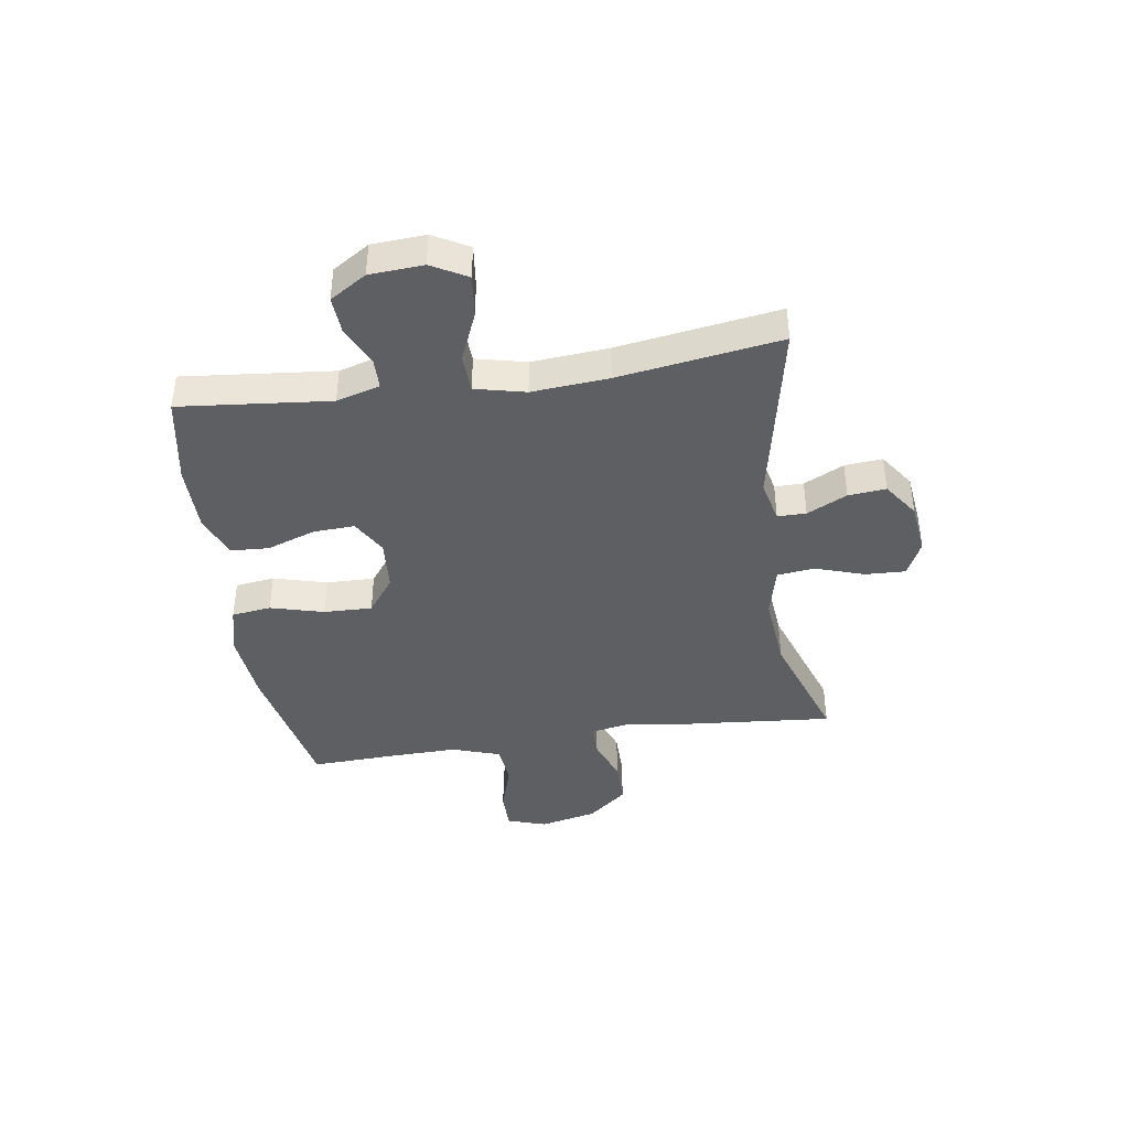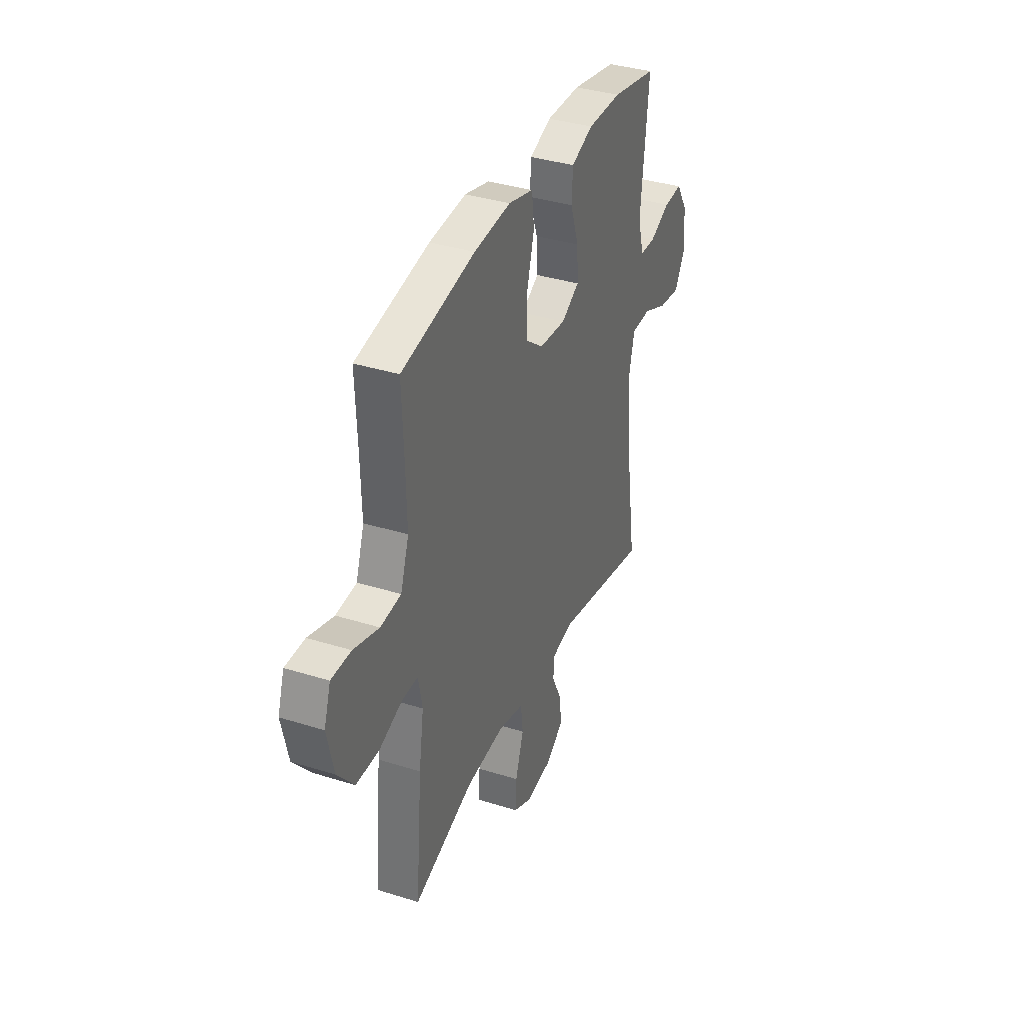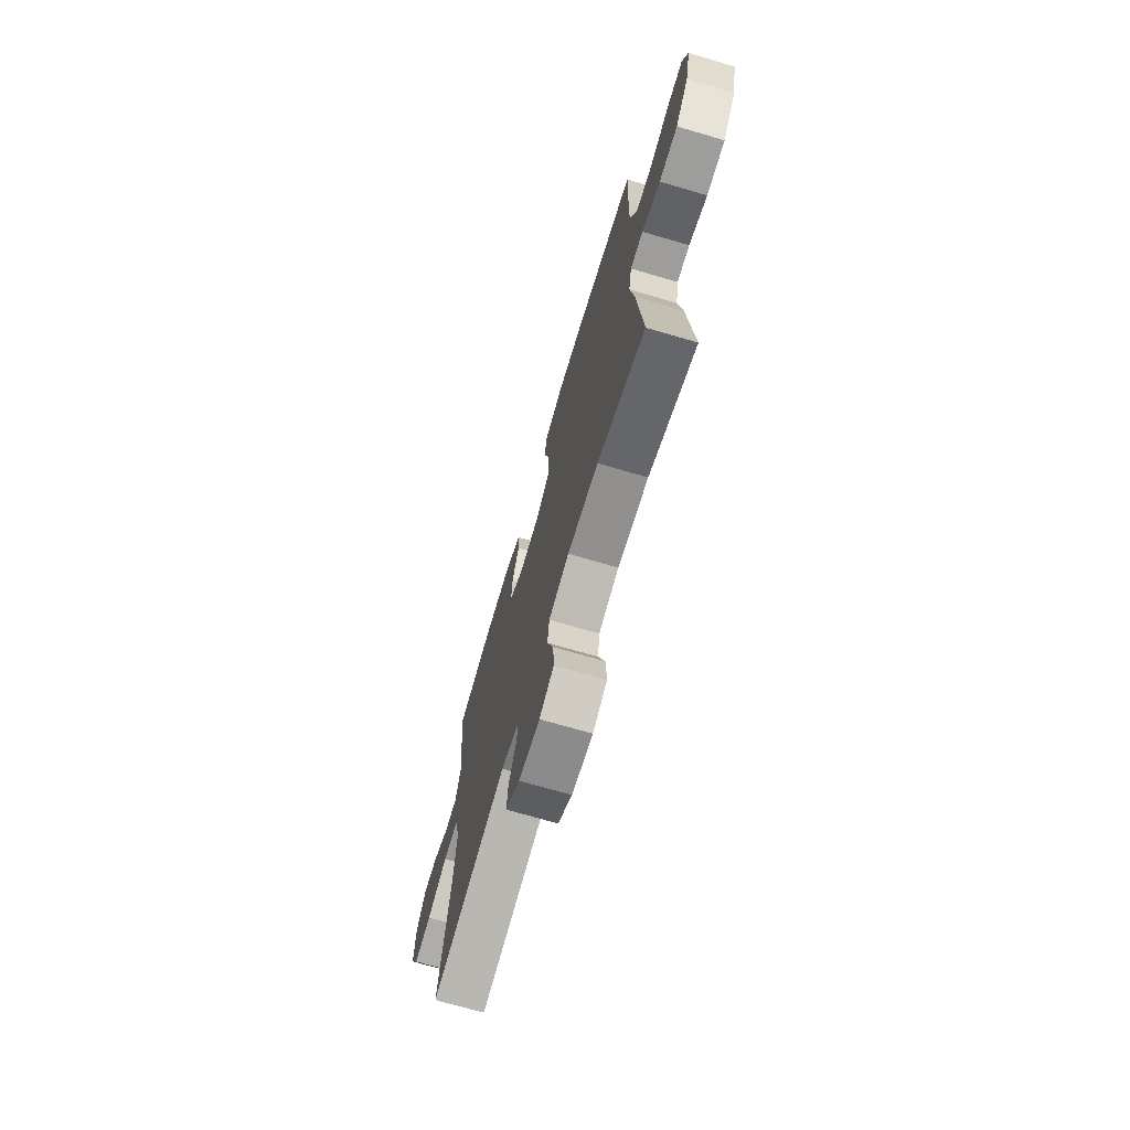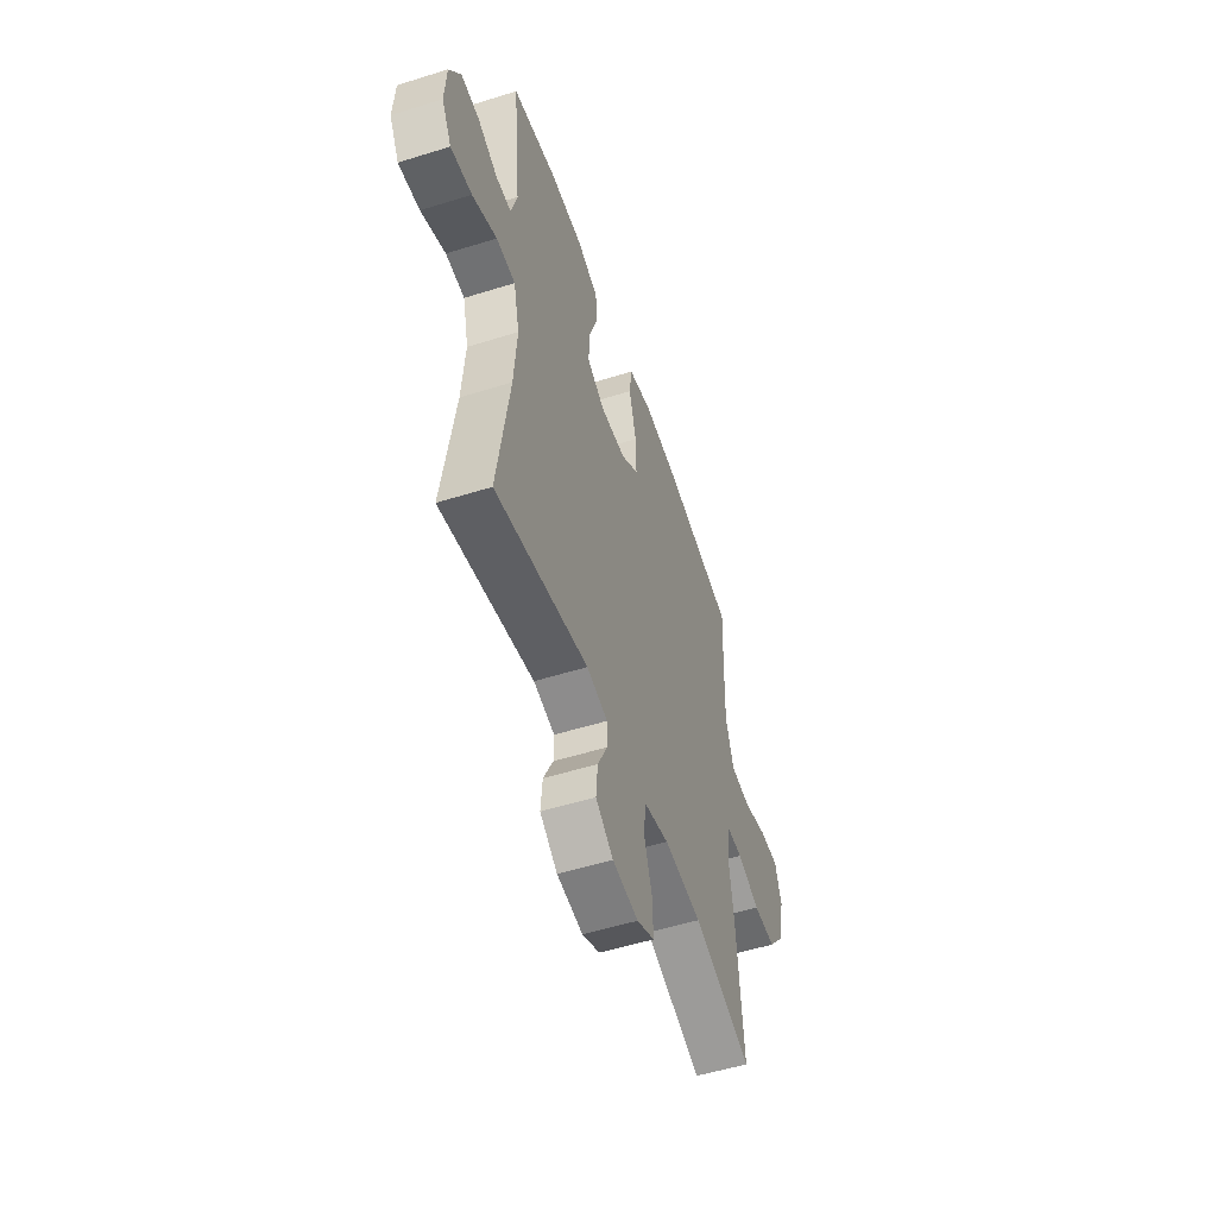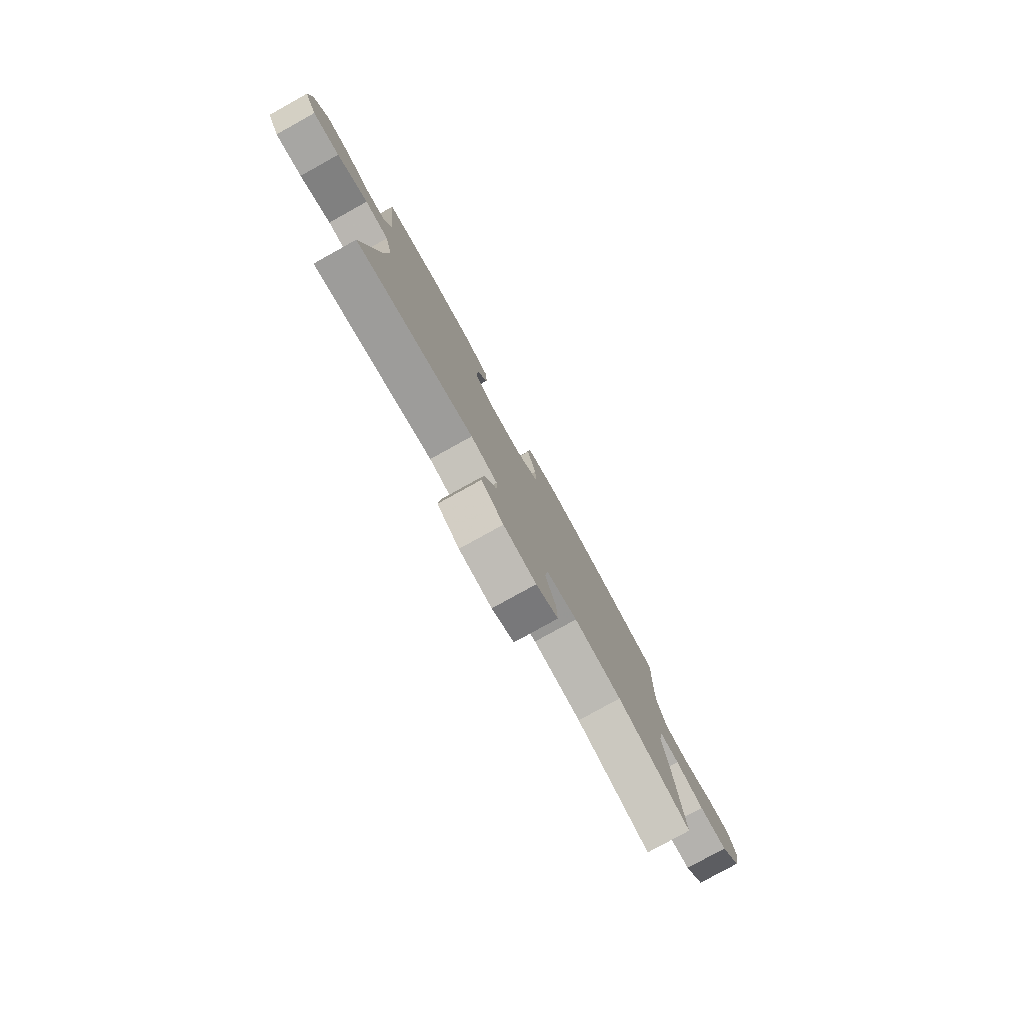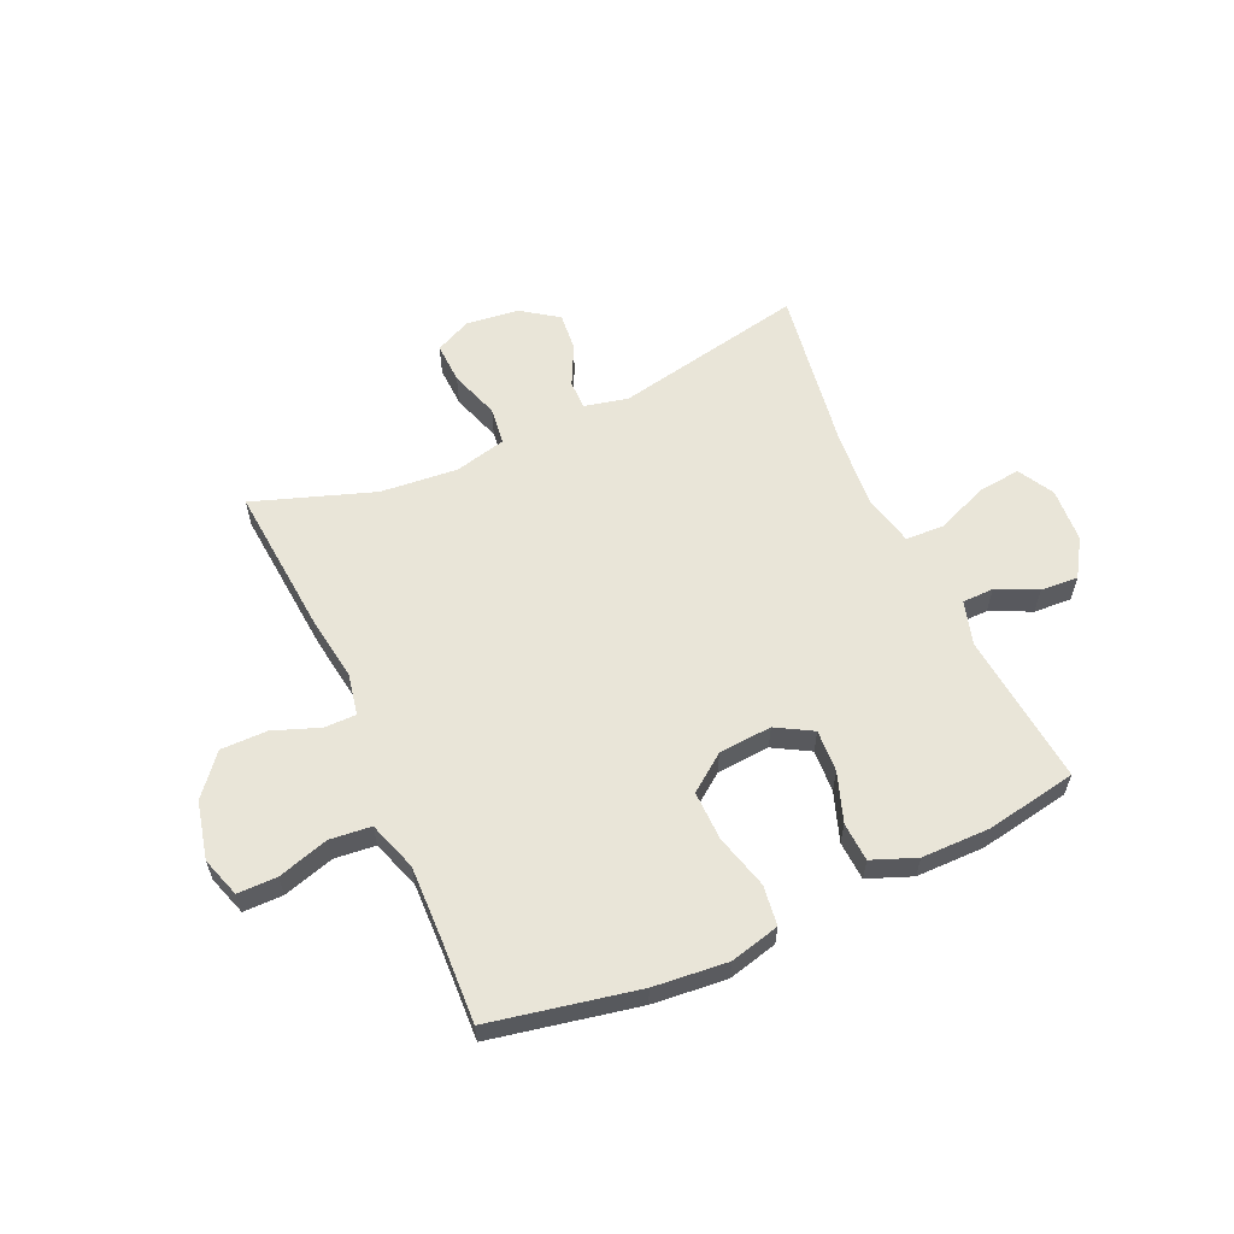
<metadata>
{"format":"obj","ext":"obj","renderer":"f3d","projection":"perspective","resolution":1024,"background":"white","views":[{"elev":-41.0,"azim":98.6,"up":"+Y"},{"elev":36.3,"azim":-67.7,"up":"+Z"},{"elev":-70.7,"azim":-106.4,"up":"+Z"},{"elev":-52.9,"azim":108.6,"up":"+Z"},{"elev":-79.8,"azim":119.0,"up":"+Z"},{"elev":59.7,"azim":-24.1,"up":"+Y"}]}
</metadata>
<code>
v 0.5 0.07 -0.5
v 0.166 0.07 -0.432
v 0.09 0.07 -0.449
v 0.09 0.07 -0.5
v 0.125 0.07 -0.571
v 0.131 0.07 -0.638
v 0.068 0.07 -0.682
v -0.025 0.07 -0.693
v -0.088 0.07 -0.663
v -0.085 0.07 -0.591
v -0.056 0.07 -0.504
v -0.064 0.07 -0.438
v -0.154 0.07 -0.416
v -0.29 0.07 -0.428
v -0.5 0.07 -0.5
v -0.477 0.07 -0.238
v -0.46 0.07 -0.124
v -0.474 0.07 -0.051
v -0.53 0.07 -0.051
v -0.611 0.07 -0.081
v -0.692 0.07 -0.081
v -0.75 0.07 -0.011
v -0.773 0.07 0.09
v -0.75 0.07 0.16
v -0.681 0.07 0.16
v -0.592 0.07 0.133
v -0.52 0.07 0.14
v -0.491 0.07 0.226
v -0.494 0.07 0.355
v -0.5 0.07 0.5
v -0.243 0.07 0.551
v -0.114 0.07 0.563
v -0.027 0.07 0.541
v -0.018 0.07 0.471
v -0.044 0.07 0.376
v -0.046 0.07 0.29
v 0.018 0.07 0.242
v 0.111 0.07 0.235
v 0.174 0.07 0.271
v 0.17 0.07 0.345
v 0.14 0.07 0.431
v 0.144 0.07 0.499
v 0.221 0.07 0.529
v 0.341 0.07 0.529
v 0.5 0.07 0.5
v 0.473 0.07 0.233
v 0.495 0.07 0.156
v 0.55 0.07 0.155
v 0.621 0.07 0.188
v 0.687 0.07 0.192
v 0.728 0.07 0.127
v 0.734 0.07 0.032
v 0.699 0.07 -0.031
v 0.623 0.07 -0.022
v 0.535 0.07 0.015
v 0.467 0.07 0.012
v 0.446 0.07 -0.077
v 0.457 0.07 -0.213
v 0.5 0 -0.5
v 0.166 0 -0.432
v 0.09 0 -0.449
v 0.09 0 -0.5
v 0.125 0 -0.571
v 0.131 0 -0.638
v 0.068 0 -0.682
v -0.025 0 -0.693
v -0.088 0 -0.663
v -0.085 0 -0.591
v -0.056 0 -0.504
v -0.064 0 -0.438
v -0.154 0 -0.416
v -0.29 0 -0.428
v -0.5 0 -0.5
v -0.477 0 -0.238
v -0.46 0 -0.124
v -0.474 0 -0.051
v -0.53 0 -0.051
v -0.611 0 -0.081
v -0.692 0 -0.081
v -0.75 0 -0.011
v -0.773 0 0.09
v -0.75 0 0.16
v -0.681 0 0.16
v -0.592 0 0.133
v -0.52 0 0.14
v -0.491 0 0.226
v -0.494 0 0.355
v -0.5 0 0.5
v -0.243 0 0.551
v -0.114 0 0.563
v -0.027 0 0.541
v -0.018 0 0.471
v -0.044 0 0.376
v -0.046 0 0.29
v 0.018 0 0.242
v 0.111 0 0.235
v 0.174 0 0.271
v 0.17 0 0.345
v 0.14 0 0.431
v 0.144 0 0.499
v 0.221 0 0.529
v 0.341 0 0.529
v 0.5 0 0.5
v 0.473 0 0.233
v 0.495 0 0.156
v 0.55 0 0.155
v 0.621 0 0.188
v 0.687 0 0.192
v 0.728 0 0.127
v 0.734 0 0.032
v 0.699 0 -0.031
v 0.623 0 -0.022
v 0.535 0 0.015
v 0.467 0 0.012
v 0.446 0 -0.077
v 0.457 0 -0.213
f 52 53 54 55
f 52 55 56
f 51 52 56
f 48 49 50 51
f 47 48 51 56
f 46 47 56 57
f 44 45 46
f 43 44 46 57
f 40 41 42 43
f 39 40 43 57
f 32 33 34 35
f 32 35 36
f 29 30 31 32
f 28 29 32 36
f 27 28 36 37
f 23 24 25 26
f 23 26 27
f 19 20 21 22
f 18 19 22 23
f 14 15 16 17
f 13 14 17 18
f 12 13 18
f 8 9 10 11
f 8 11 12
f 7 8 12
f 4 5 6 7
f 3 4 7 12
f 2 3 12 18
f 58 1 2 18
f 38 39 57 58
f 27 37 38 58
f 18 23 27 58
f 113 112 111 110
f 114 113 110
f 114 110 109
f 109 108 107 106
f 114 109 106 105
f 115 114 105 104
f 104 103 102
f 115 104 102 101
f 101 100 99 98
f 115 101 98 97
f 93 92 91 90
f 94 93 90
f 90 89 88 87
f 94 90 87 86
f 95 94 86 85
f 84 83 82 81
f 85 84 81
f 80 79 78 77
f 81 80 77 76
f 75 74 73 72
f 76 75 72 71
f 76 71 70
f 69 68 67 66
f 70 69 66
f 70 66 65
f 65 64 63 62
f 70 65 62 61
f 76 70 61 60
f 76 60 59 116
f 116 115 97 96
f 116 96 95 85
f 116 85 81 76
f 1 59 60 2
f 2 60 61 3
f 3 61 62 4
f 4 62 63 5
f 5 63 64 6
f 6 64 65 7
f 7 65 66 8
f 8 66 67 9
f 9 67 68 10
f 10 68 69 11
f 11 69 70 12
f 12 70 71 13
f 13 71 72 14
f 14 72 73 15
f 15 73 74 16
f 16 74 75 17
f 17 75 76 18
f 18 76 77 19
f 19 77 78 20
f 20 78 79 21
f 21 79 80 22
f 22 80 81 23
f 23 81 82 24
f 24 82 83 25
f 25 83 84 26
f 26 84 85 27
f 27 85 86 28
f 28 86 87 29
f 29 87 88 30
f 30 88 89 31
f 31 89 90 32
f 32 90 91 33
f 33 91 92 34
f 34 92 93 35
f 35 93 94 36
f 36 94 95 37
f 37 95 96 38
f 38 96 97 39
f 39 97 98 40
f 40 98 99 41
f 41 99 100 42
f 42 100 101 43
f 43 101 102 44
f 44 102 103 45
f 45 103 104 46
f 46 104 105 47
f 47 105 106 48
f 48 106 107 49
f 49 107 108 50
f 50 108 109 51
f 51 109 110 52
f 52 110 111 53
f 53 111 112 54
f 54 112 113 55
f 55 113 114 56
f 56 114 115 57
f 57 115 116 58
f 58 116 59 1

</code>
